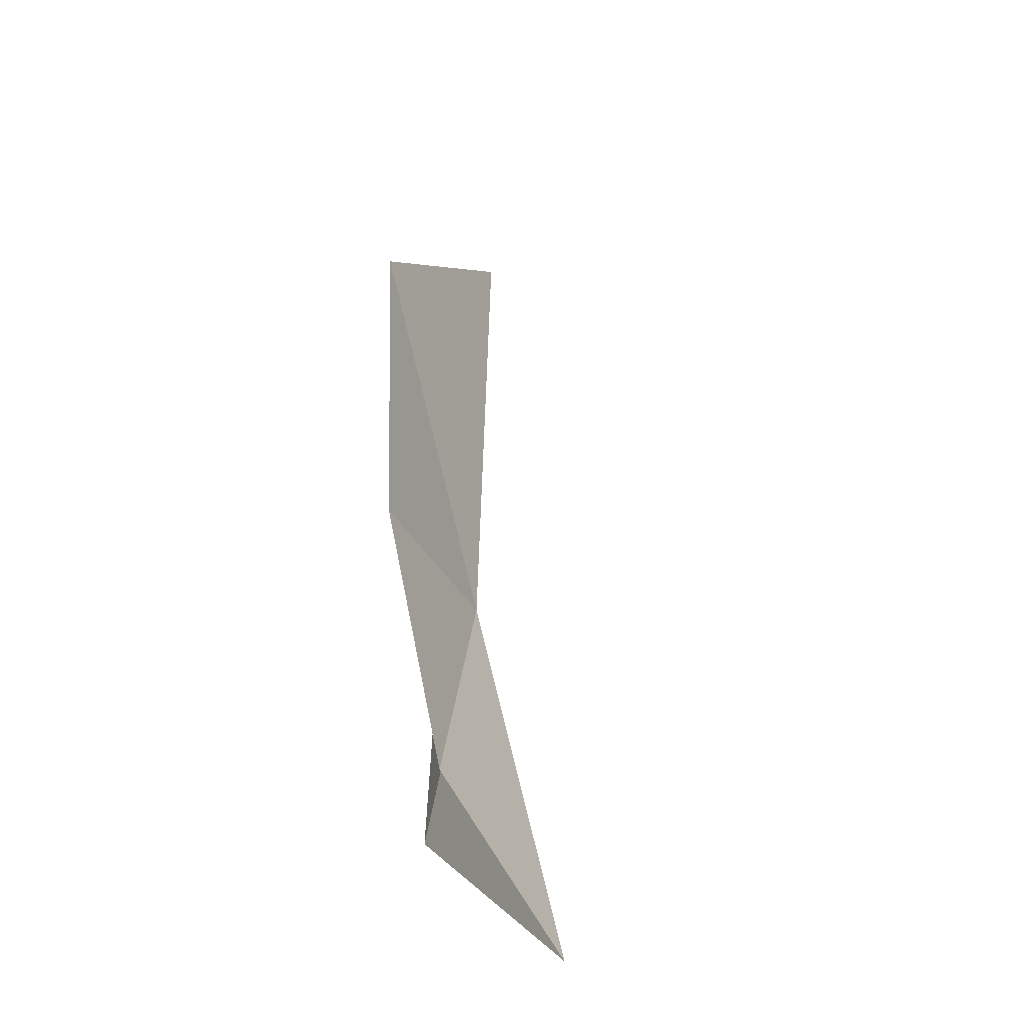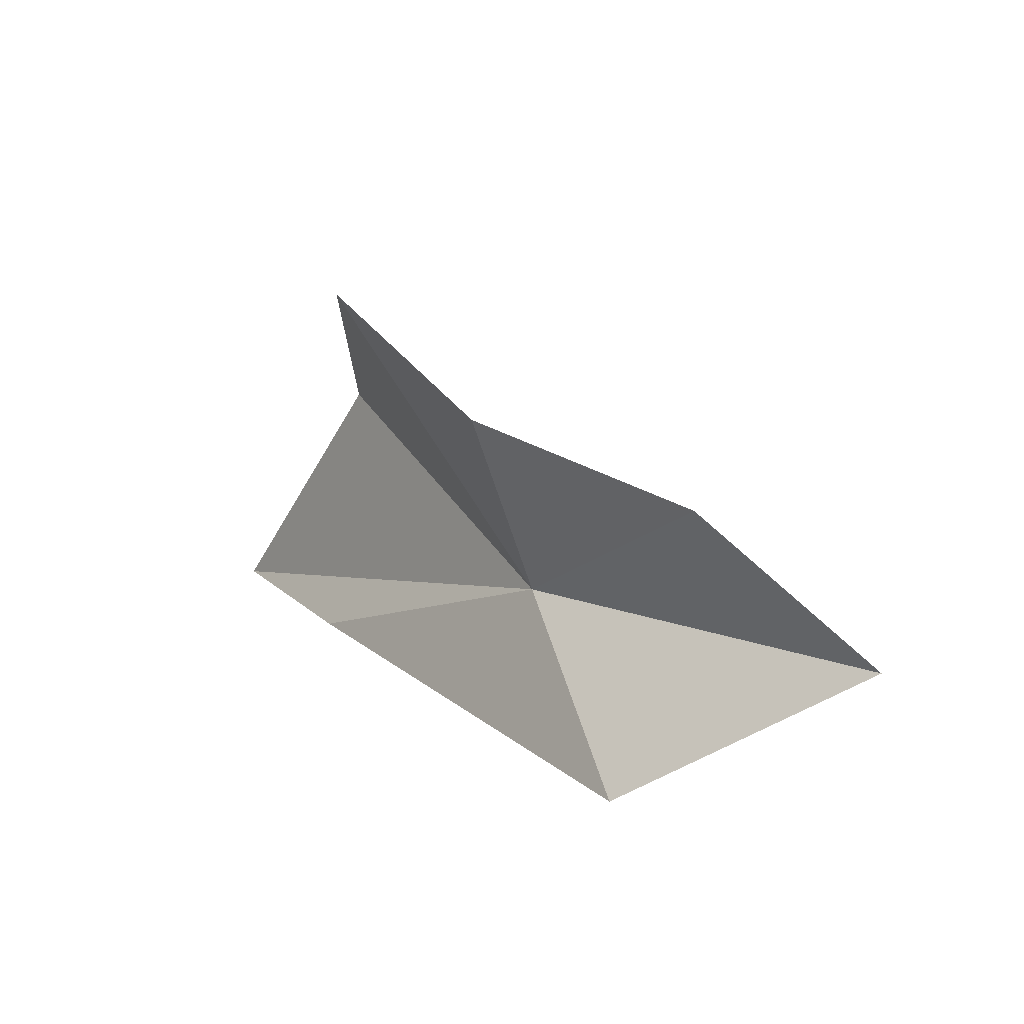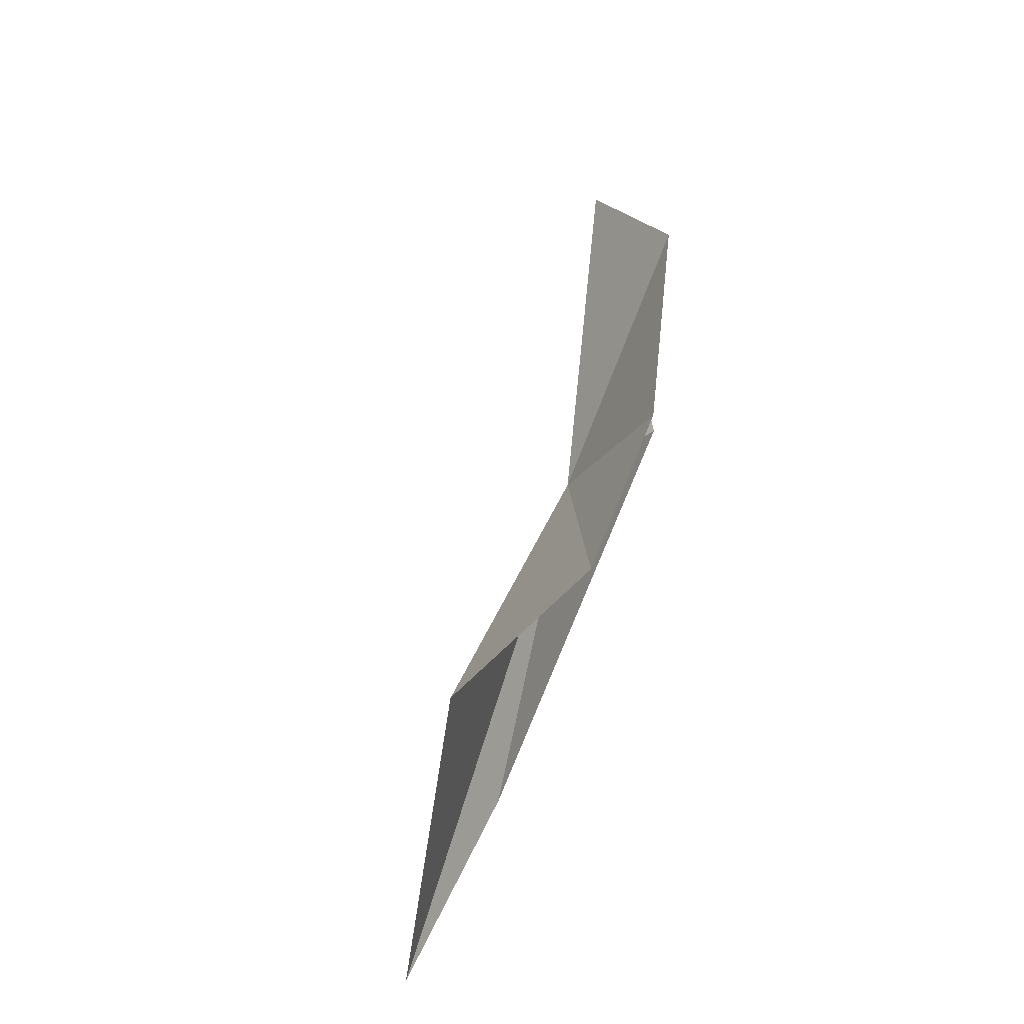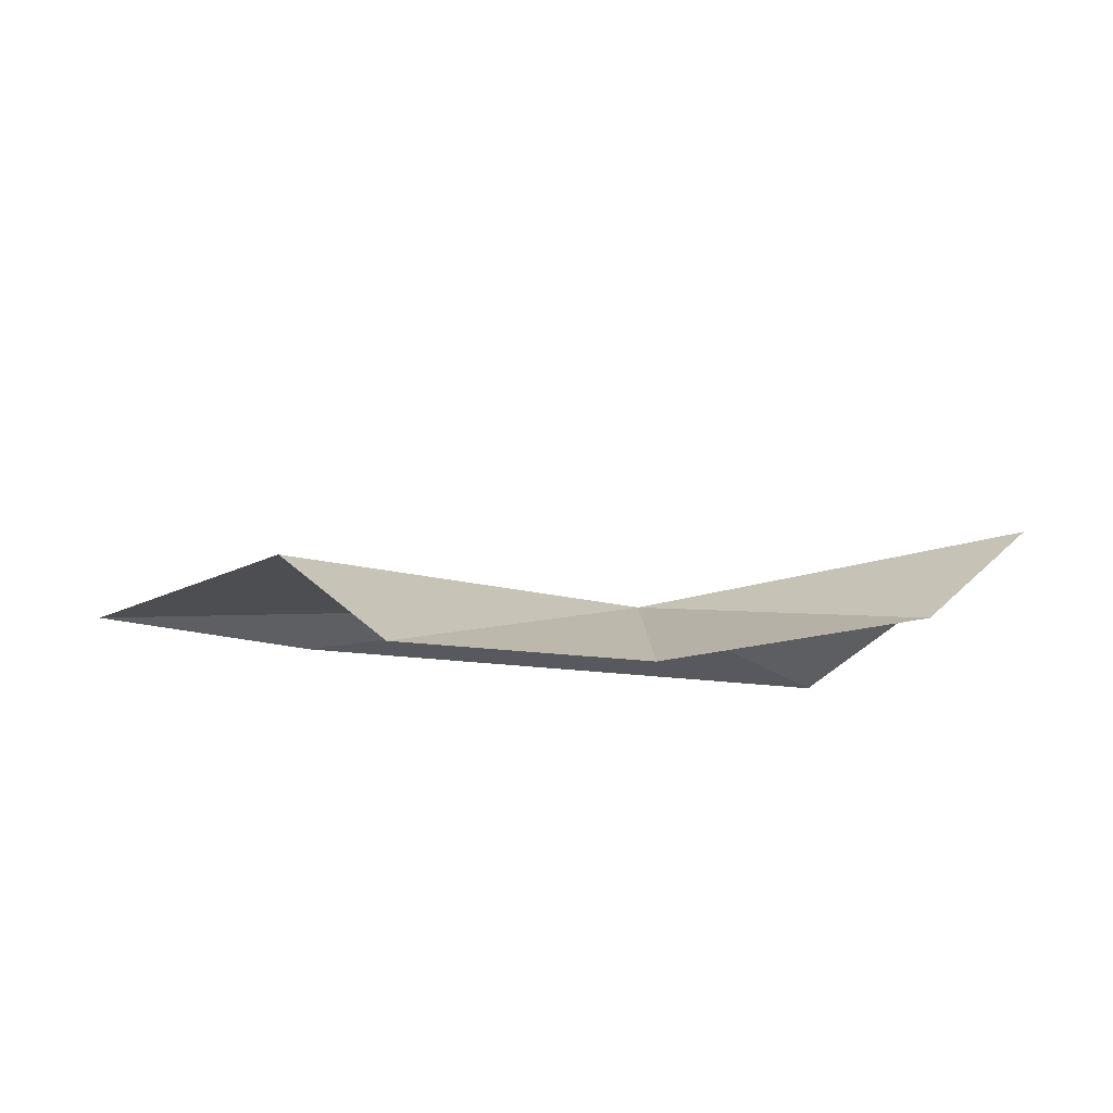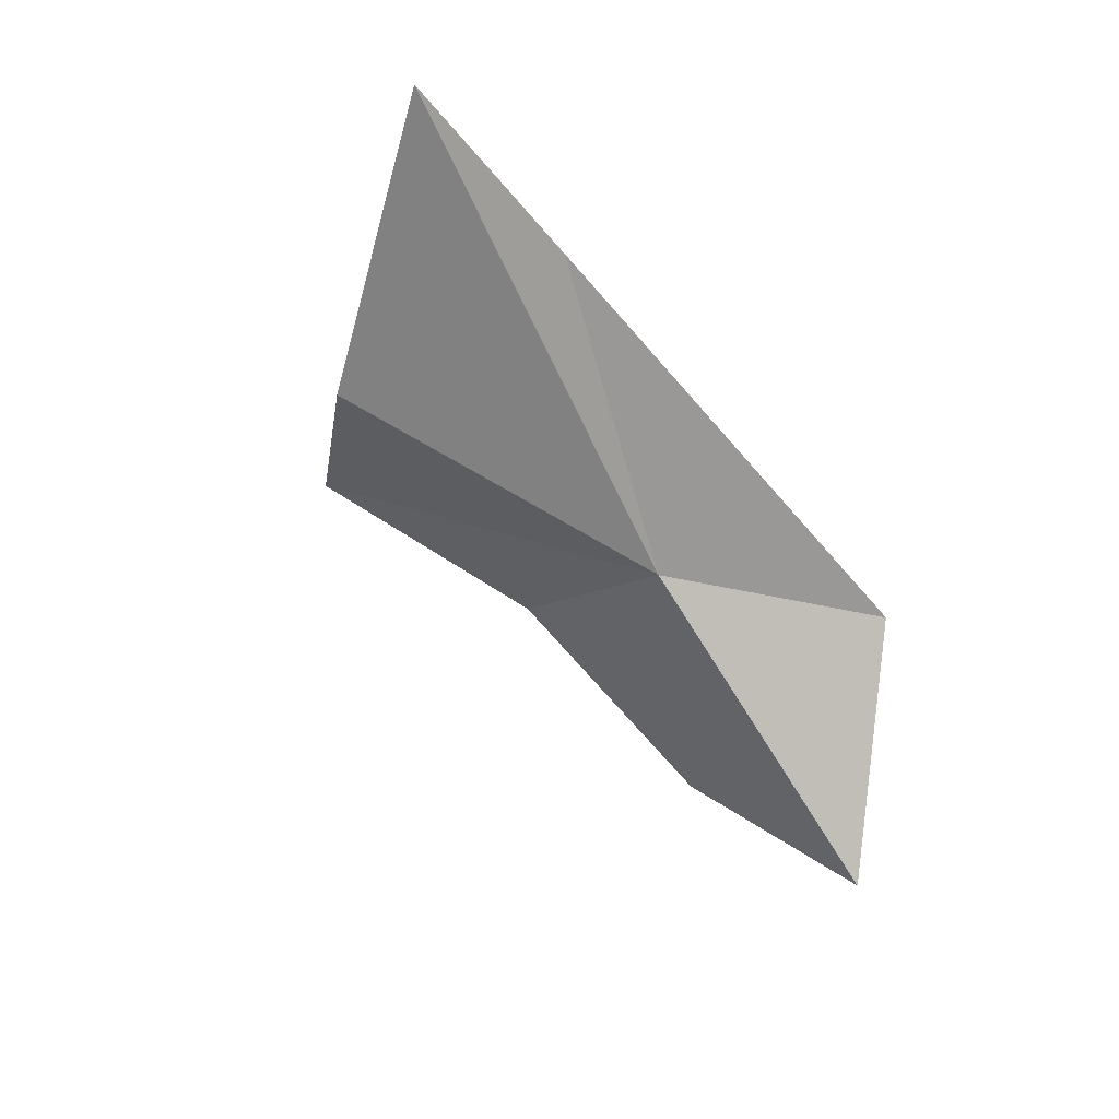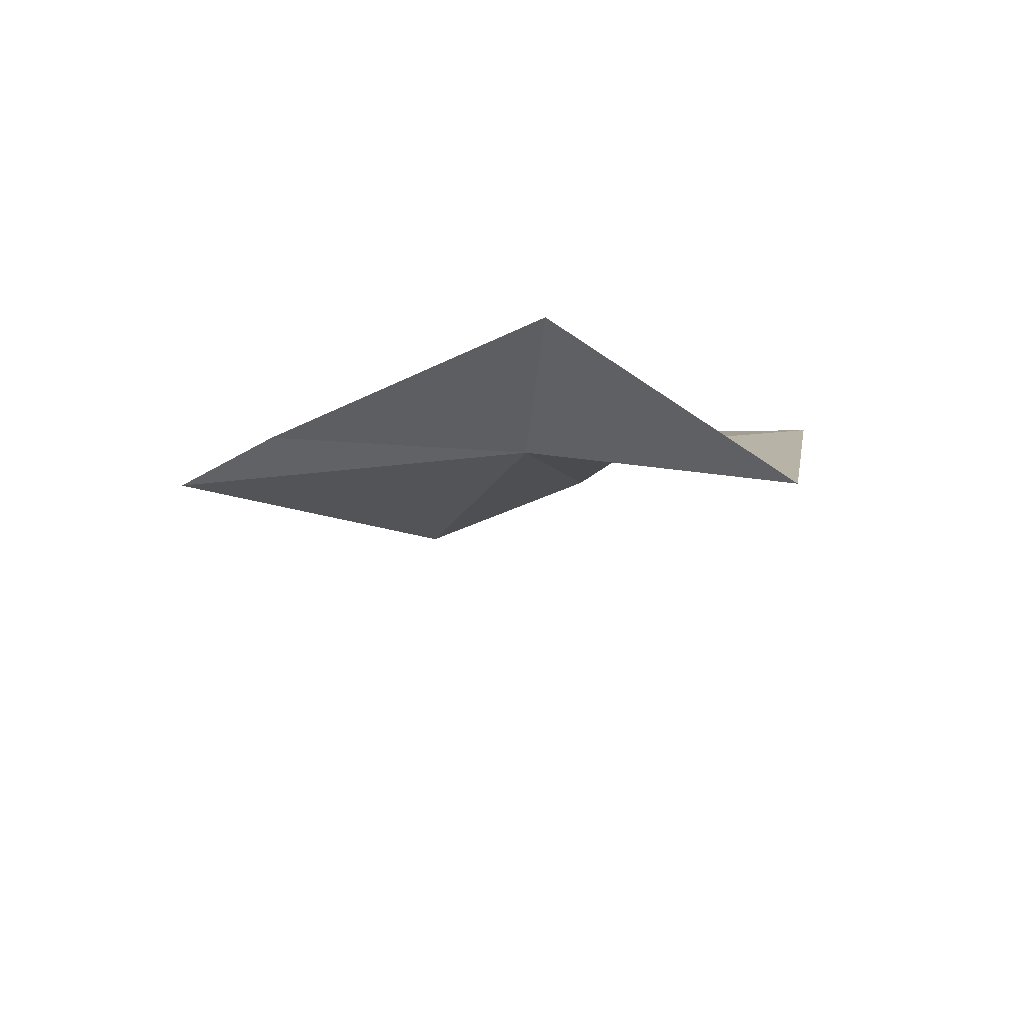
<metadata>
{"format":"obj","ext":"obj","renderer":"f3d","projection":"perspective","resolution":1024,"background":"white","views":[{"elev":51.4,"azim":102.6,"up":"+Y"},{"elev":10.6,"azim":64.9,"up":"+Y"},{"elev":62.8,"azim":-59.2,"up":"+Y"},{"elev":78.2,"azim":13.4,"up":"+Y"},{"elev":-47.8,"azim":-56.5,"up":"+Z"},{"elev":-25.0,"azim":46.5,"up":"+Z"}]}
</metadata>
<code>
v -49.57 142.8 87.64
v -46.41 140.2 87.85
v -43.7 142.5 84.89
v -49.12 145.8 88.91
v -45.23 144.8 87.15
v -54.8 141.3 89.32
v -58.3 141.6 89.67
v -54.97 145.5 88.6
v -52.83 147.5 89.78
f 1 2 3
f 1 5 4
f 1 6 2
f 1 7 6
f 1 9 8
f 1 8 7
f 1 4 9
f 1 3 5

</code>
